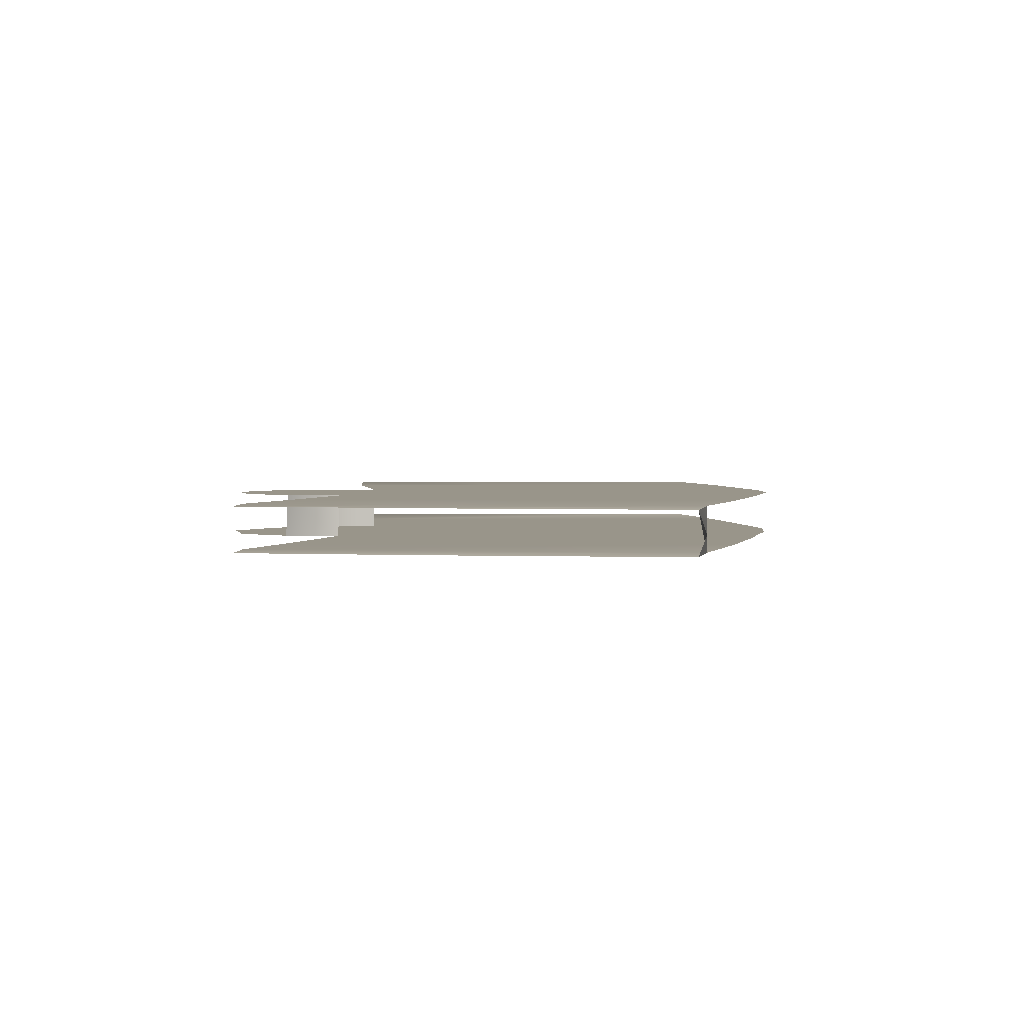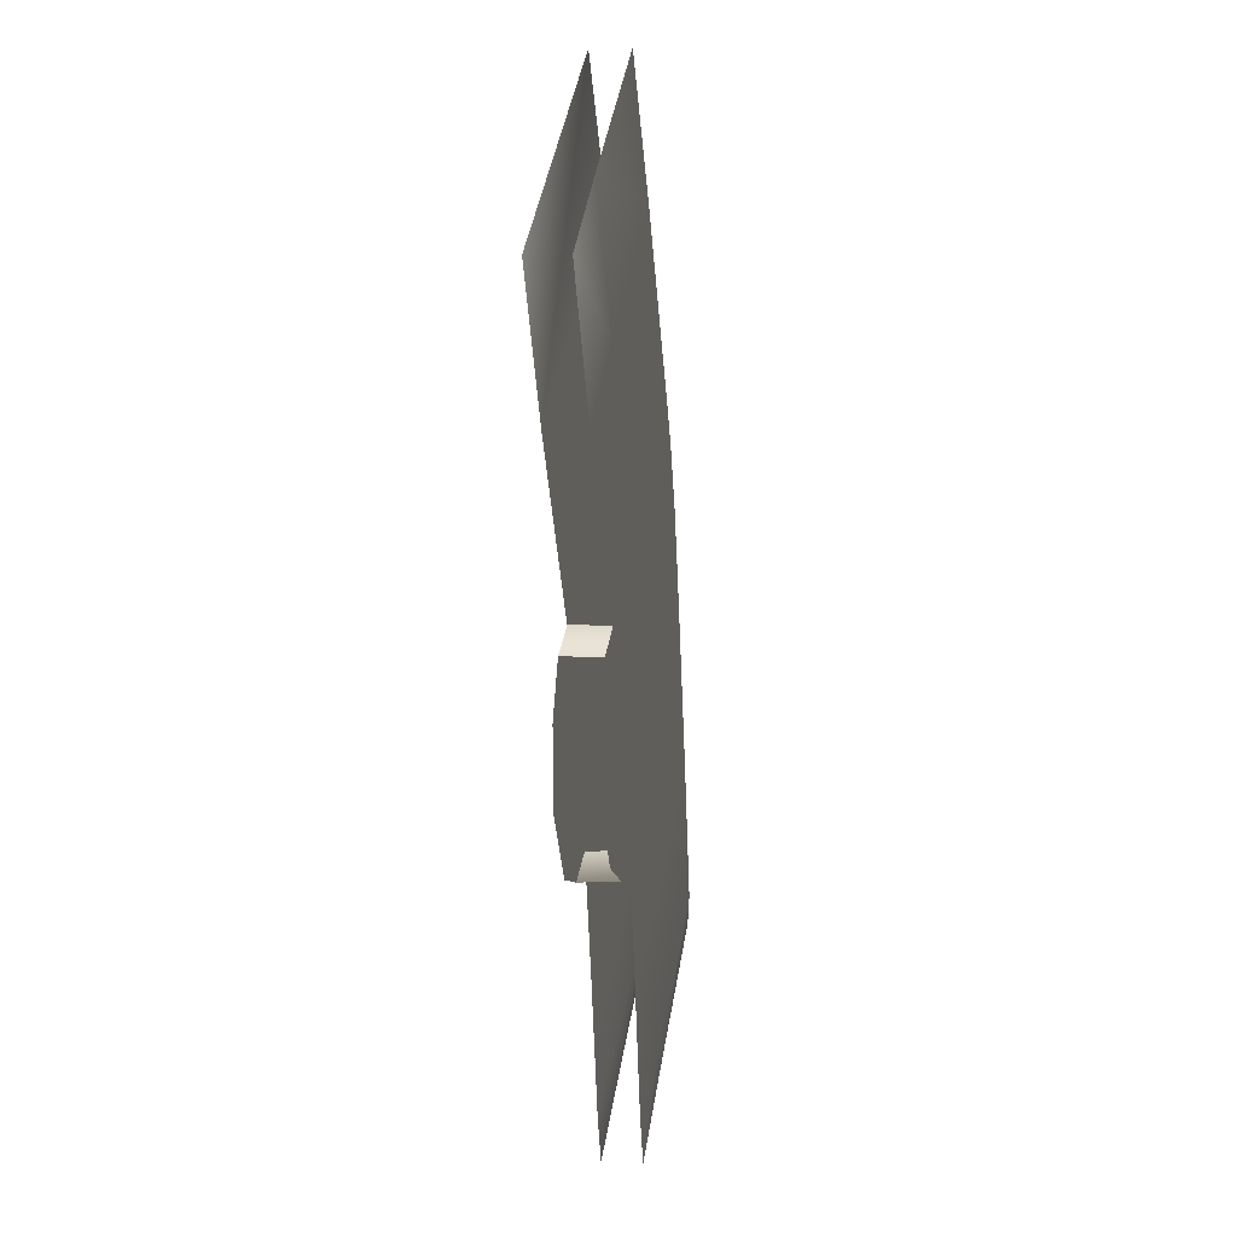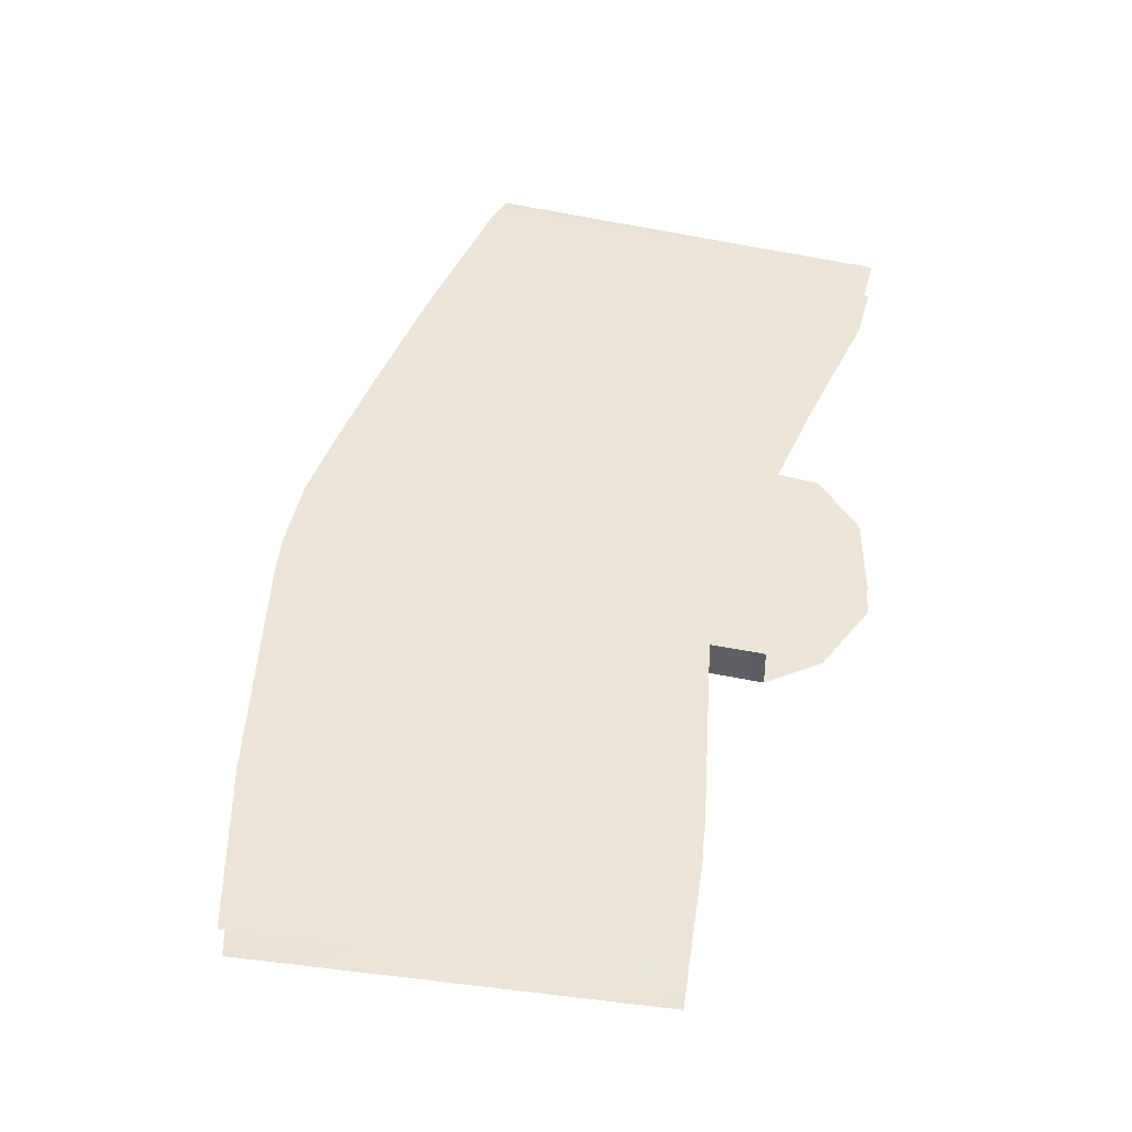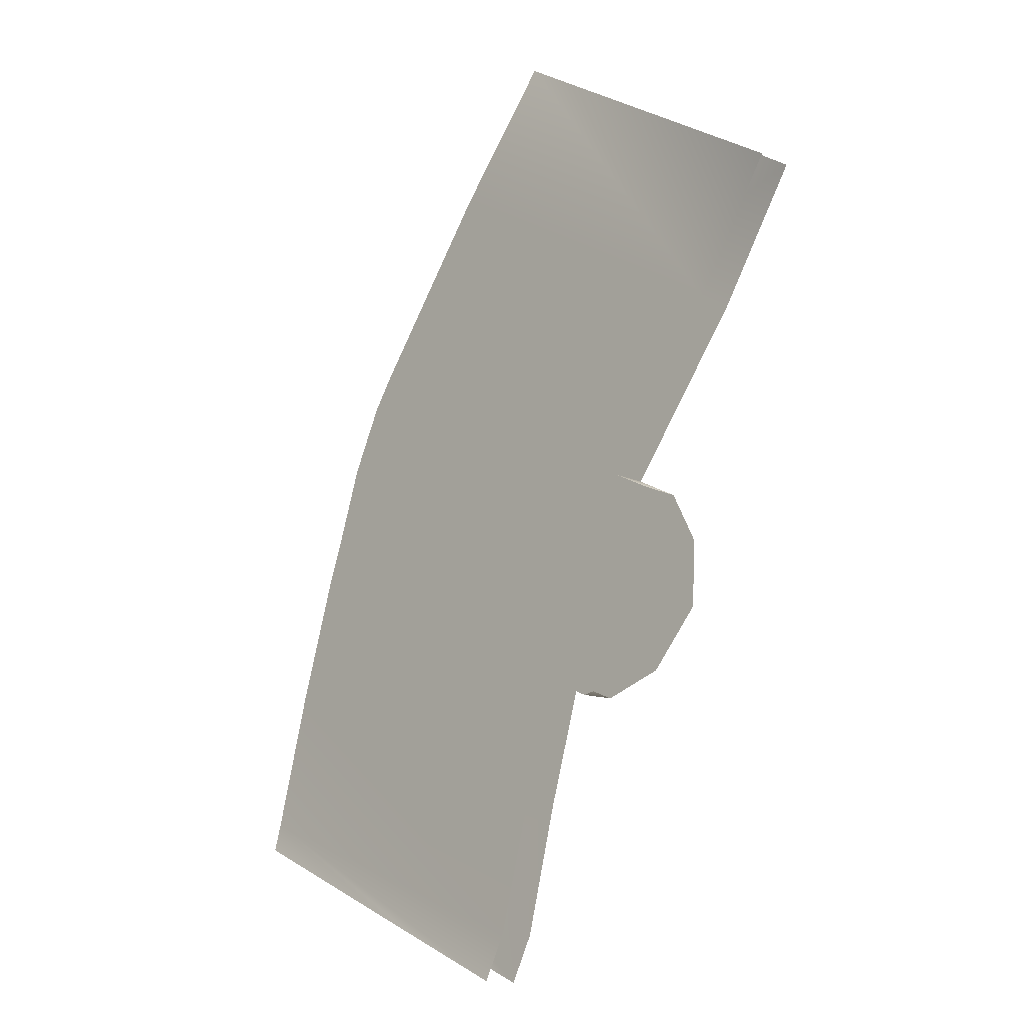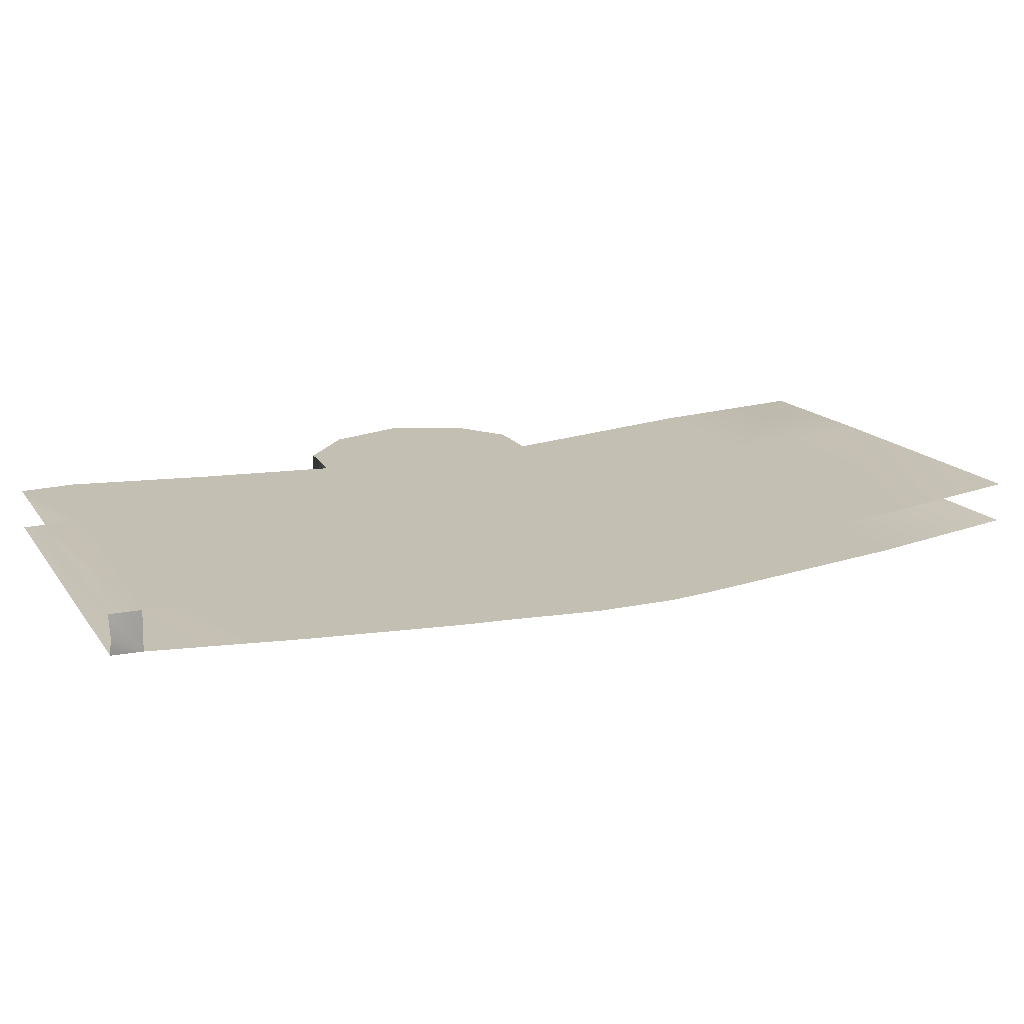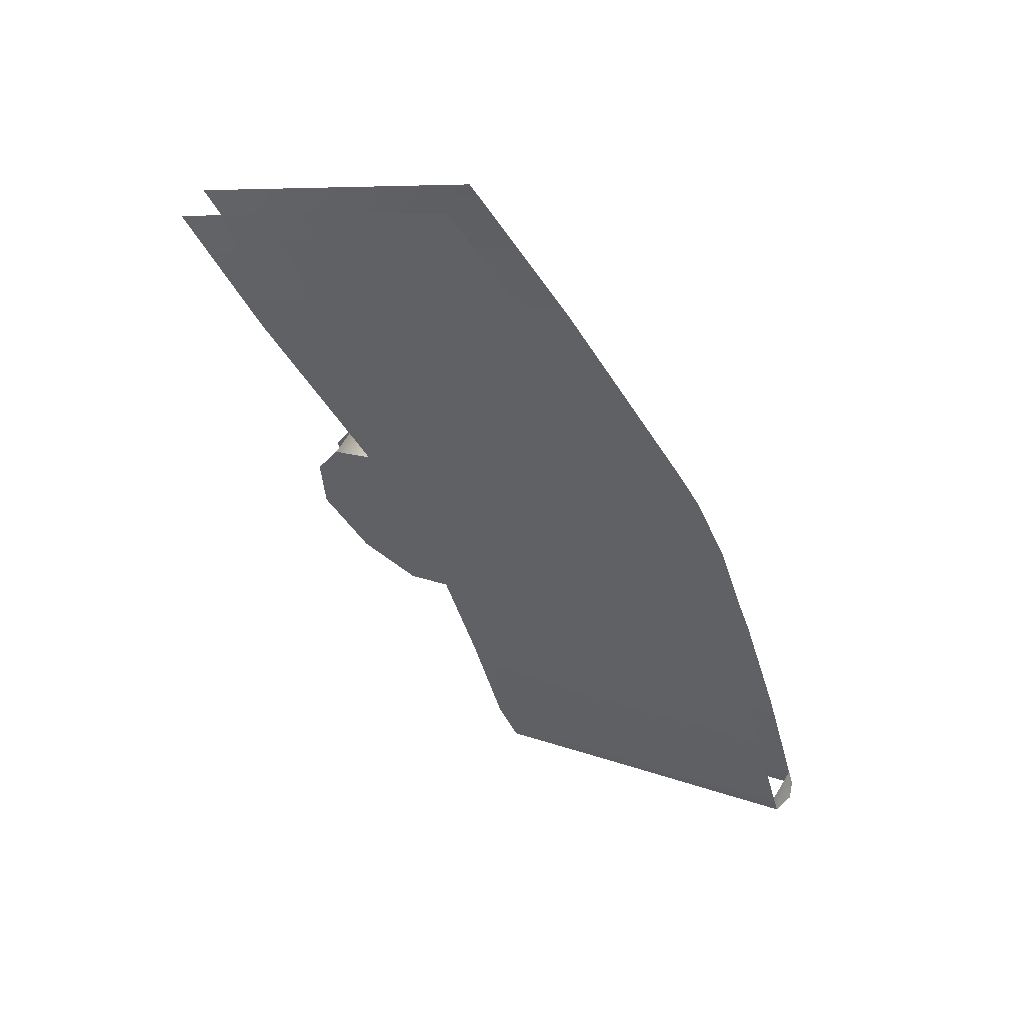
<metadata>
{"format":"obj","ext":"obj","renderer":"f3d","projection":"perspective","resolution":1024,"background":"white","views":[{"elev":2.0,"azim":-150.1,"up":"+Y"},{"elev":2.9,"azim":98.4,"up":"+Z"},{"elev":47.8,"azim":40.5,"up":"+Y"},{"elev":-15.5,"azim":45.6,"up":"+Z"},{"elev":17.7,"azim":-87.1,"up":"+Y"},{"elev":58.8,"azim":-149.6,"up":"+Z"}]}
</metadata>
<code>
g lair133
v -2634 307.3 2313
v -2800 307.3 2113
v -2261 307.3 1787
v -2132 307.3 1991
v -3008 307.3 1833
v -2454 307.3 1535
v -3043 307.3 1782
v -2485 307.3 1487
v -3139 307.3 1543
v -2577 307.3 1269
v -2534 307.3 1384
v -3095 307.3 1675
v -3162 307.3 1483
v -3228 307.3 1272
v -2657 307.3 1023
v -2598 307.3 1216
v -3228 307.3 1272
v -3290 307.3 1049
v -2712 307.3 820.7
v -2657 307.3 1023
v -3228 368.4 1273
v -2863 368.4 1102
v -2920 368.4 888.5
v -3289 368.4 1050
v -3162 368.4 1483
v -2802 368.4 1306
v -3135 368.4 1565
v -2779 368.4 1361
v -3043 368.4 1782
v -2684 368.4 1587
v -2735 368.4 1482
v -3093 368.4 1684
v -2800 368.4 2113
v -2450 368.4 1903
v -2651 368.4 1637
v -3008 368.4 1833
v -2800 368.4 2113
v -2634 368.4 2313
v -2303 368.4 2104
v -2450 368.4 1903
v -2454 368.4 1535
v -2454 307.3 1535
v -2383 307.3 1498
v -2383 368.4 1498
v -2341 307.3 1415
v -2383 307.3 1498
v -2430 307.3 1202
v -2349 307.3 1296
v -2598 307.3 1216
v -2600 368.4 1219
v -2527 368.4 1187
v -2525 307.3 1184
v -2578 368.4 1271
v -2428 368.4 1218
v -2527 368.4 1187
v -2600 368.4 1219
v -2485 368.4 1487
v -2342 368.4 1415
v -2347 368.4 1309
v -2535 368.4 1384
v -3008 368.4 1833
v -2651 368.4 1637
v -2684 368.4 1587
v -3043 368.4 1782
v -3095 307.3 1675
v -2534 307.3 1384
v -2349 307.3 1296
v -2454 368.4 1535
v -2383 368.4 1498
v -2342 368.4 1415
v -2485 368.4 1487
v -3162 307.3 1483
v -2598 307.3 1216
v -2525 307.3 1184
v -2658 368.4 1026
v -2712 368.4 821.8
v -2261 368.4 1787
v -2454 368.4 1535
v -2132 368.4 1991
v -2261 368.4 1787
v -3290 307.3 1049
v -3289 368.4 1050
v -3299 364.6 1004
v -3309 332.6 1009
v -3299 303.7 1004
v -3289 368.4 1050
v -2920 368.4 888.5
v -2929 366.1 831.5
v -3008 365.7 868.5
v -3112 365.3 917.1
v -3222 365 968.3
v -3299 364.6 1004
v -2712 368.4 821.8
v -2749 367.4 747.7
v -2808 367 775.5
v -2869 366.5 803.5
v -3290 307.3 1049
v -3299 303.7 1004
v -3222 304.1 968.3
v -3112 304.4 917.1
v -3008 304.8 868.5
v -2929 305.2 831.5
v -2869 305.7 803.5
v -2809 306.1 775.5
v -2749 306.5 747.7
v -2929 305.2 831.5
v -2749 306.5 747.7
v -2712 307.3 820.7
f 97 98 99
f 99 100 97
f 101 97 100
f 97 101 102
f 107 97 102
f 97 107 108
f 21 23 24
f 23 21 22
f 25 22 21
f 22 25 26
f 27 26 25
f 26 27 28
f 32 28 27
f 28 32 31
f 29 31 32
f 31 29 30
f 76 23 75
f 22 75 23
f 75 22 56
f 26 56 22
f 56 26 53
f 28 53 26
f 53 28 60
f 31 60 28
f 60 31 57
f 30 57 31
f 59 57 58
f 57 59 60
f 54 60 59
f 60 54 53
f 55 53 54
f 53 55 56
f 2 5 6
f 7 6 5
f 6 7 8
f 65 8 7
f 8 65 66
f 45 66 67
f 66 45 8
f 46 8 45
f 8 46 6
f 3 2 6
f 2 3 1
f 4 1 3
f 9 11 12
f 11 9 10
f 72 10 9
f 10 72 73
f 47 73 74
f 73 47 10
f 48 10 47
f 10 48 11
f 95 96 87
f 88 87 96
f 87 88 86
f 89 86 88
f 86 89 90
f 91 86 90
f 86 91 92
f 94 87 93
f 87 94 95
f 61 62 63
f 68 63 62
f 63 68 71
f 70 71 68
f 63 64 61
f 68 69 70
f 40 79 80
f 79 40 39
f 37 39 40
f 39 37 38
f 33 34 35
f 77 35 34
f 35 77 78
f 35 36 33
f 82 83 81
f 84 81 83
f 81 84 85
f 15 13 14
f 13 15 16
f 19 17 18
f 17 19 20
f 51 49 50
f 49 51 52
f 105 103 104
f 103 105 106
f 43 41 42
f 41 43 44

</code>
